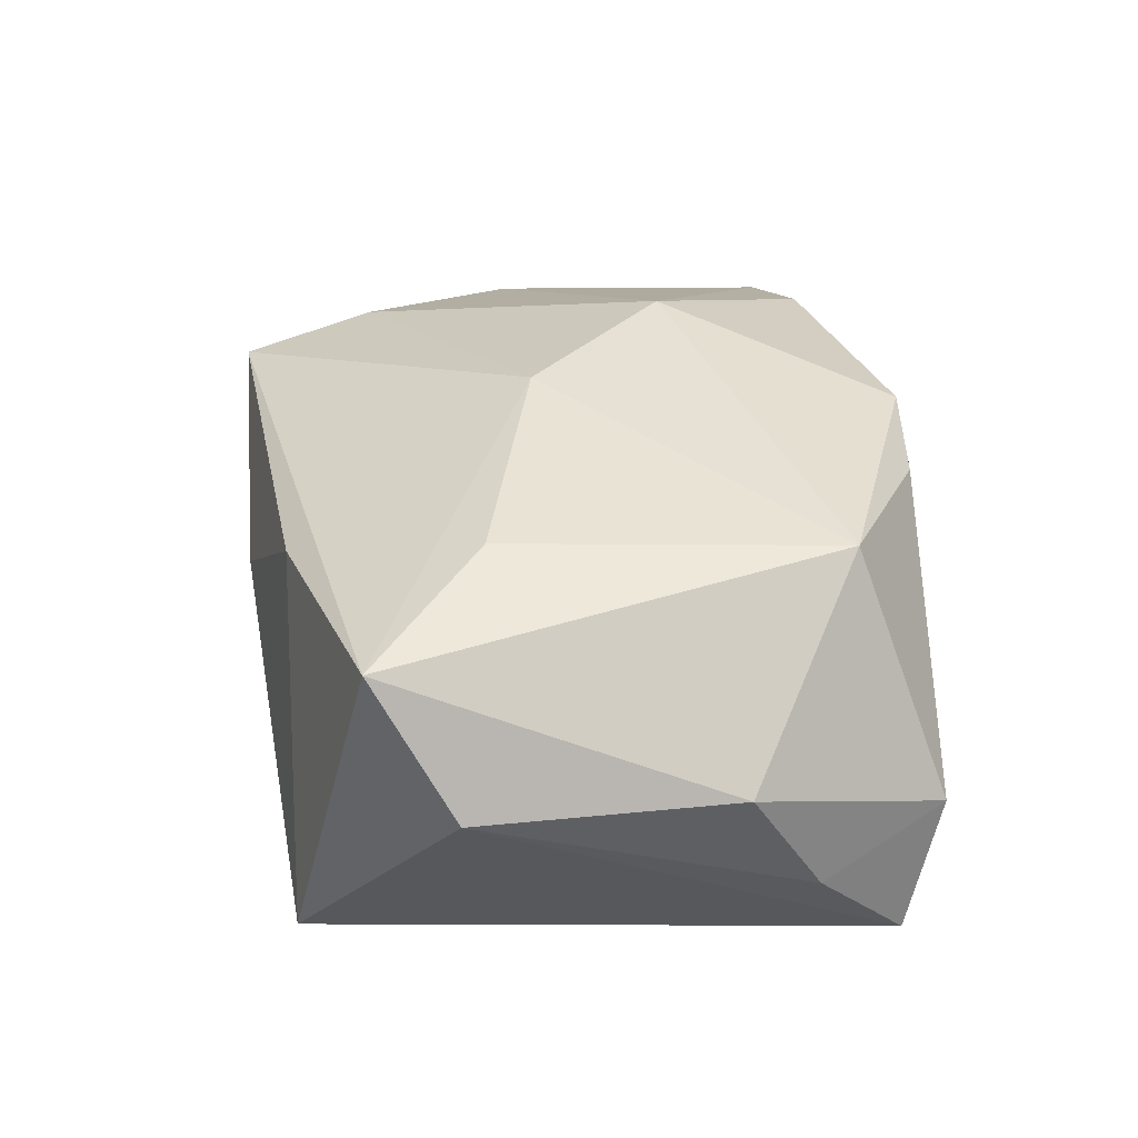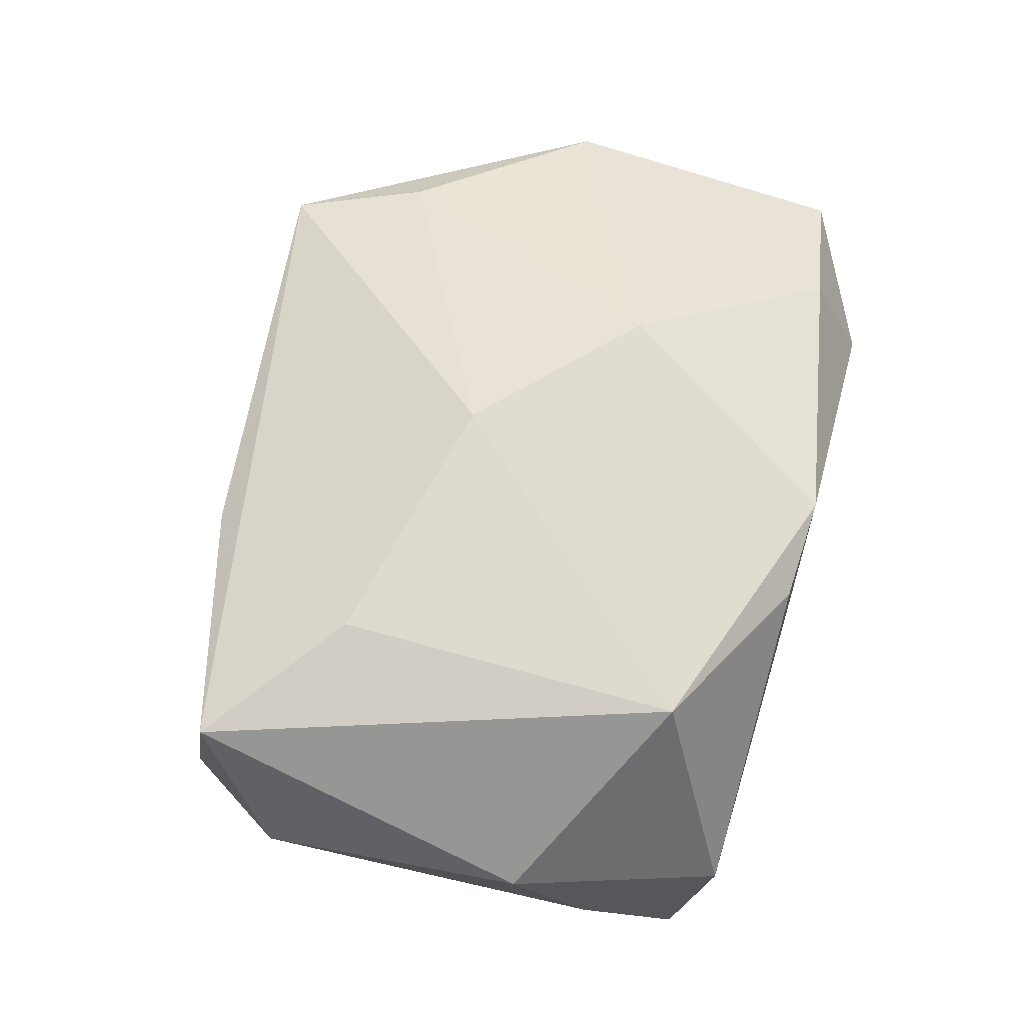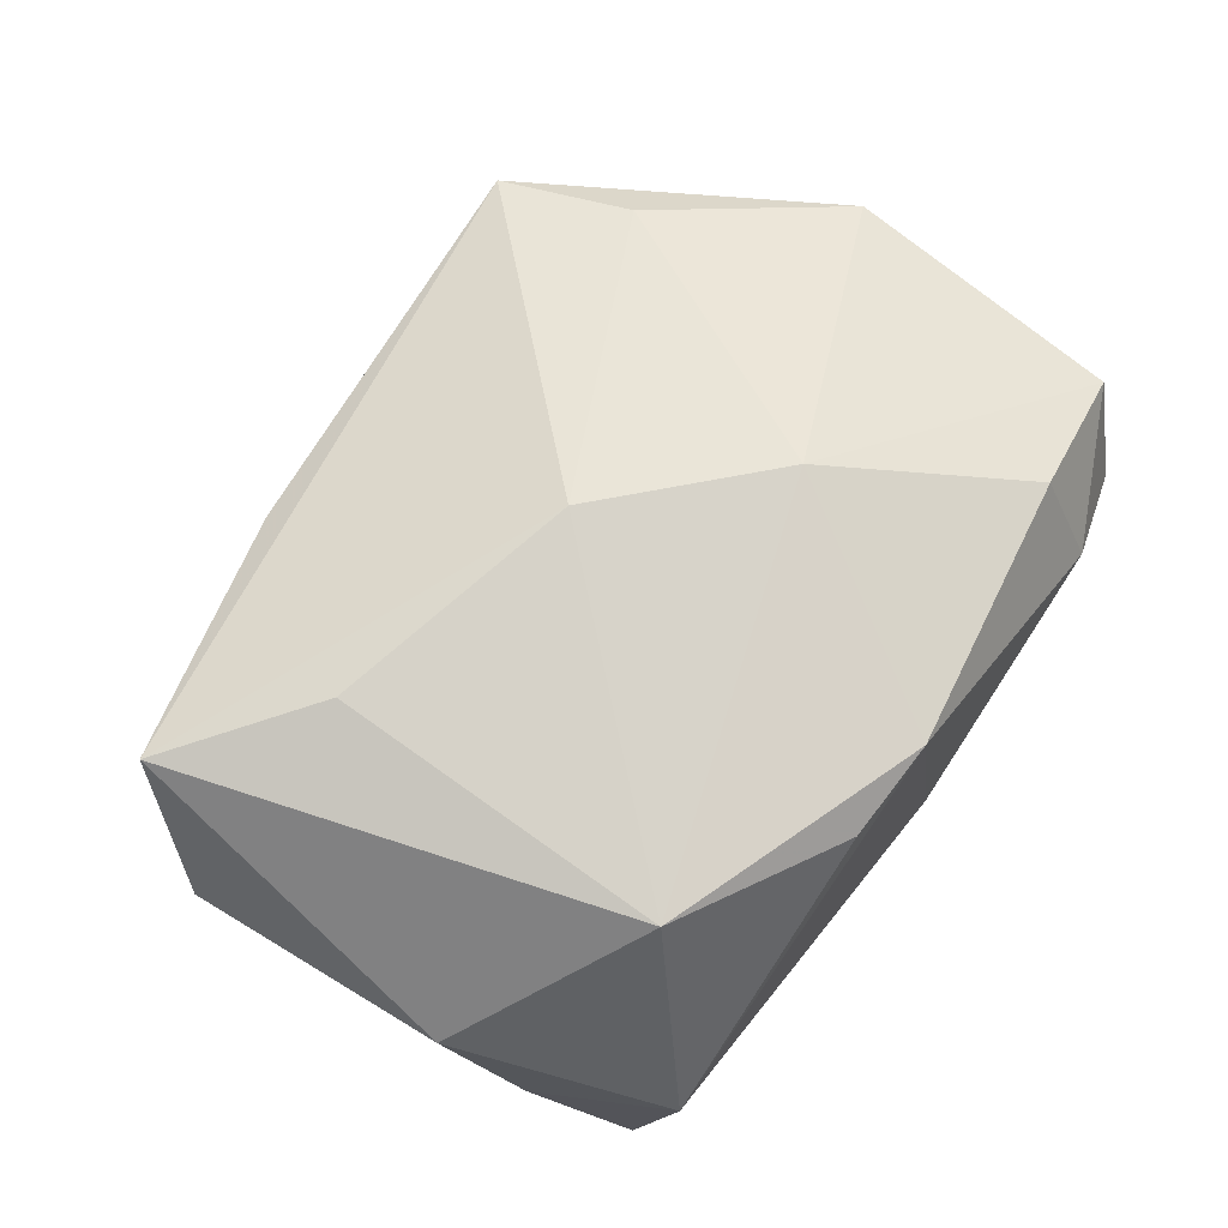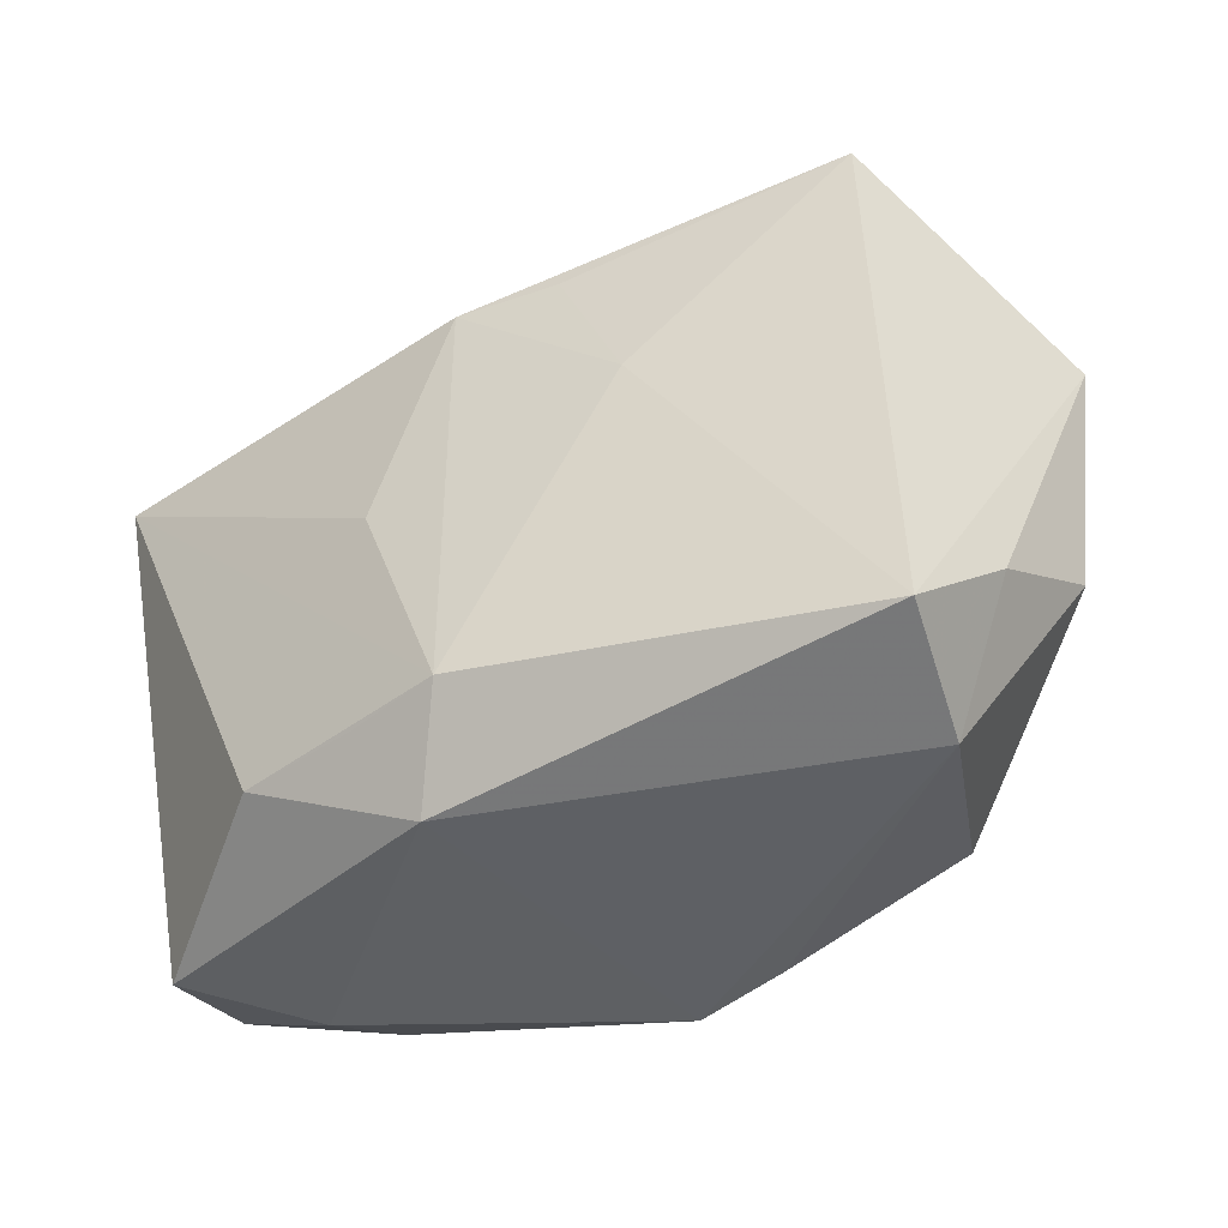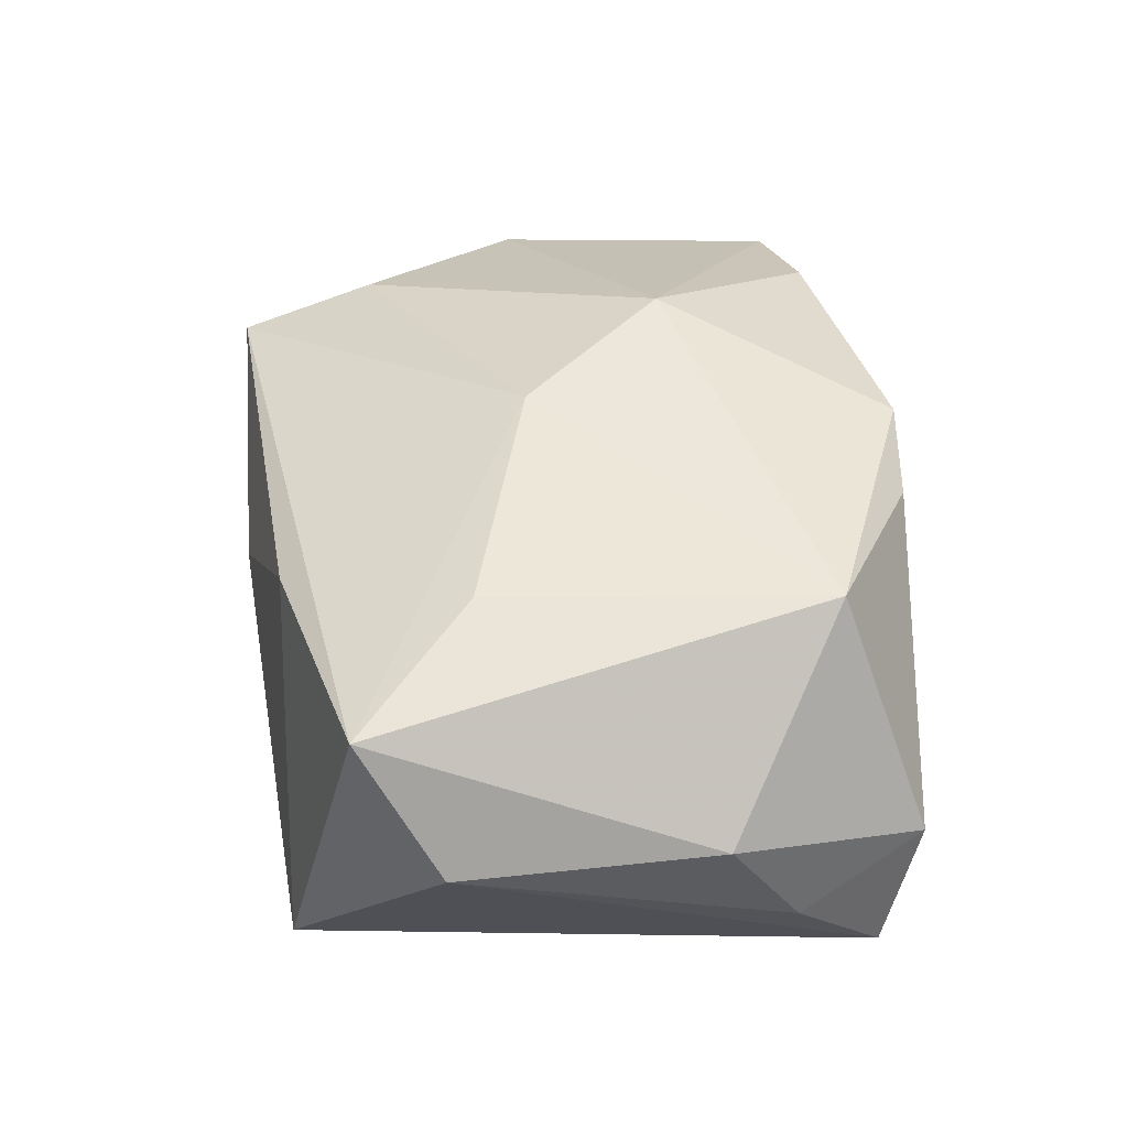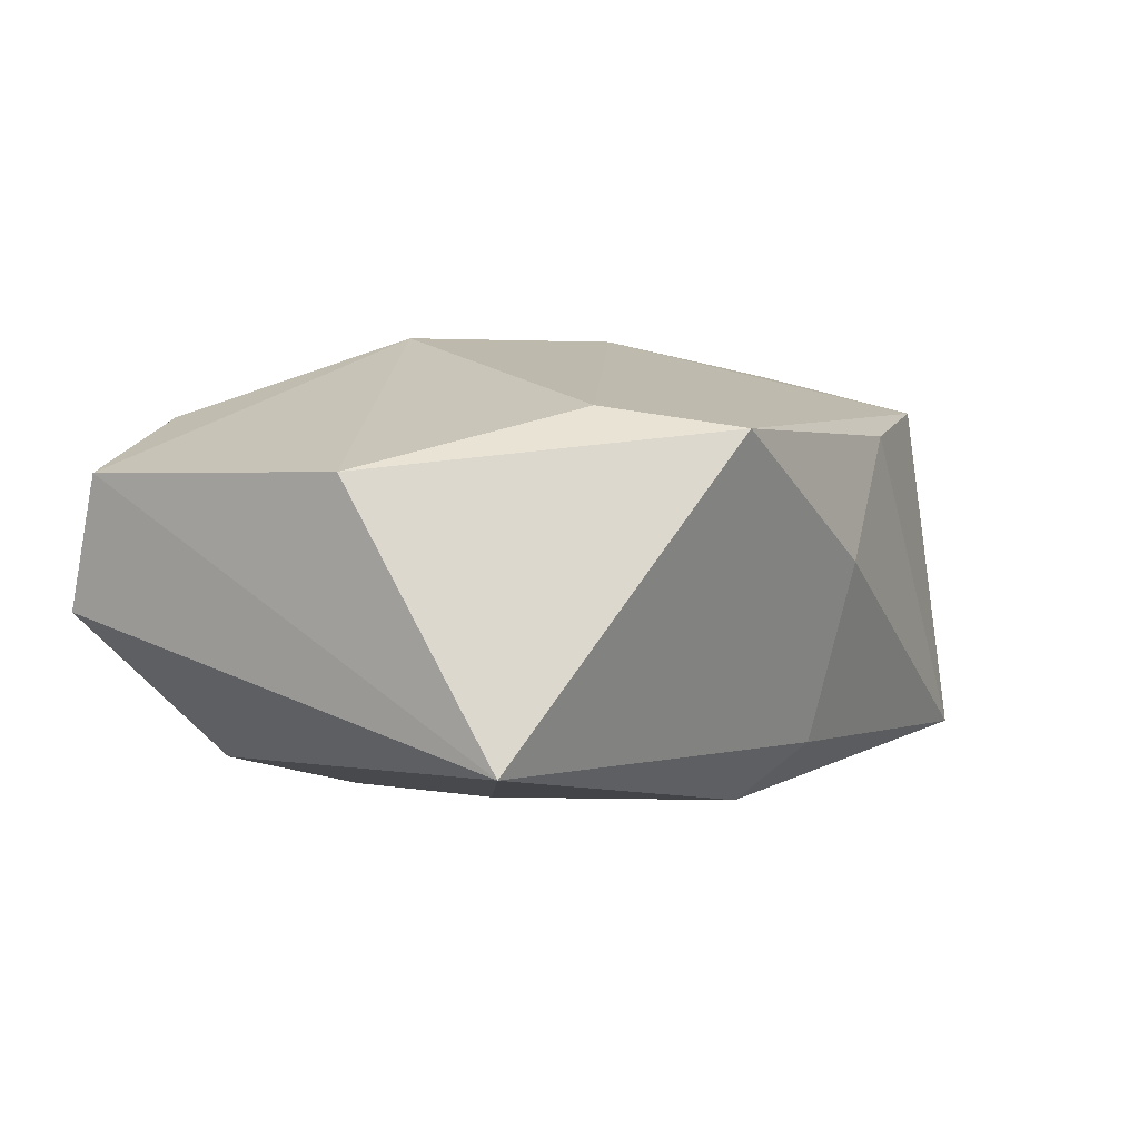
<metadata>
{"format":"obj","ext":"obj","renderer":"f3d","projection":"perspective","resolution":1024,"background":"white","views":[{"elev":33.0,"azim":-94.2,"up":"+Z"},{"elev":63.2,"azim":-73.2,"up":"+Z"},{"elev":68.8,"azim":-52.5,"up":"+Z"},{"elev":-43.0,"azim":-152.2,"up":"+Y"},{"elev":41.9,"azim":-92.8,"up":"+Z"},{"elev":2.3,"azim":120.9,"up":"+Z"}]}
</metadata>
<code>
v 0.003272 -0.02174 -0.0221
v -0.0326 -0.03026 -0.005228
v 0.02319 0.03363 0.01384
v 0.004347 0.02268 -0.02052
v -0.04195 -0.01098 0.003246
v -0.0002632 0.02804 -0.01518
v 0.04342 0.02134 -0.01431
v -0.008588 -0.03002 0.01547
v 0.01219 -0.02215 -0.01978
v 0.02901 -0.0298 0.004816
v -0.04478 0.01386 0.004248
v 0.0118 0.0003532 -0.02095
v -0.02518 -0.02203 0.01782
v 0.007576 -0.03026 -0.01594
v 0.0009637 0.03336 0.001982
v -0.03907 -0.01794 -0.008669
v 0.02814 -0.02477 0.01542
v 0.0005568 -0.03026 0.01827
v -0.0401 0.02142 0.01678
v -0.005684 0.02262 -0.01961
v -0.01606 0.0285 0.01383
v -0.03475 -0.02675 -0.01816
v 0.01312 -0.008091 0.02319
v 0.0437 0.005884 0.0102
v 0.04208 -0.0224 0.01014
v -0.02659 0.01077 0.02044
v 0.02744 0.02086 0.01588
v -0.03273 0.02896 -0.01607
v 0.04059 -0.02642 -0.002515
v -0.01232 0.00767 -0.02041
v 0.02408 -0.02191 -0.01715
v -0.002058 0.005362 0.02319
f 19 28 11
f 24 7 3
f 3 19 32
f 5 19 11
f 11 16 5
f 5 16 2
f 21 19 3
f 28 19 21
f 4 1 30
f 3 7 6
f 6 4 28
f 7 4 6
f 23 24 27
f 27 24 3
f 27 32 23
f 3 32 27
f 25 24 23
f 29 7 25
f 7 24 25
f 31 7 29
f 31 1 7
f 29 14 31
f 26 32 19
f 15 21 3
f 28 21 15
f 3 6 15
f 15 6 28
f 30 28 20
f 20 4 30
f 28 4 20
f 7 1 12
f 12 4 7
f 1 4 12
f 9 14 1
f 1 31 9
f 9 31 14
f 1 14 22
f 30 1 22
f 22 14 2
f 2 16 22
f 22 28 30
f 11 28 22
f 22 16 11
f 2 14 18
f 18 8 2
f 13 26 19
f 19 5 13
f 8 18 13
f 13 5 2
f 2 8 13
f 32 26 13
f 13 18 23
f 23 32 13
f 10 14 29
f 10 18 14
f 29 25 10
f 17 25 23
f 23 18 17
f 17 10 25
f 18 10 17

</code>
